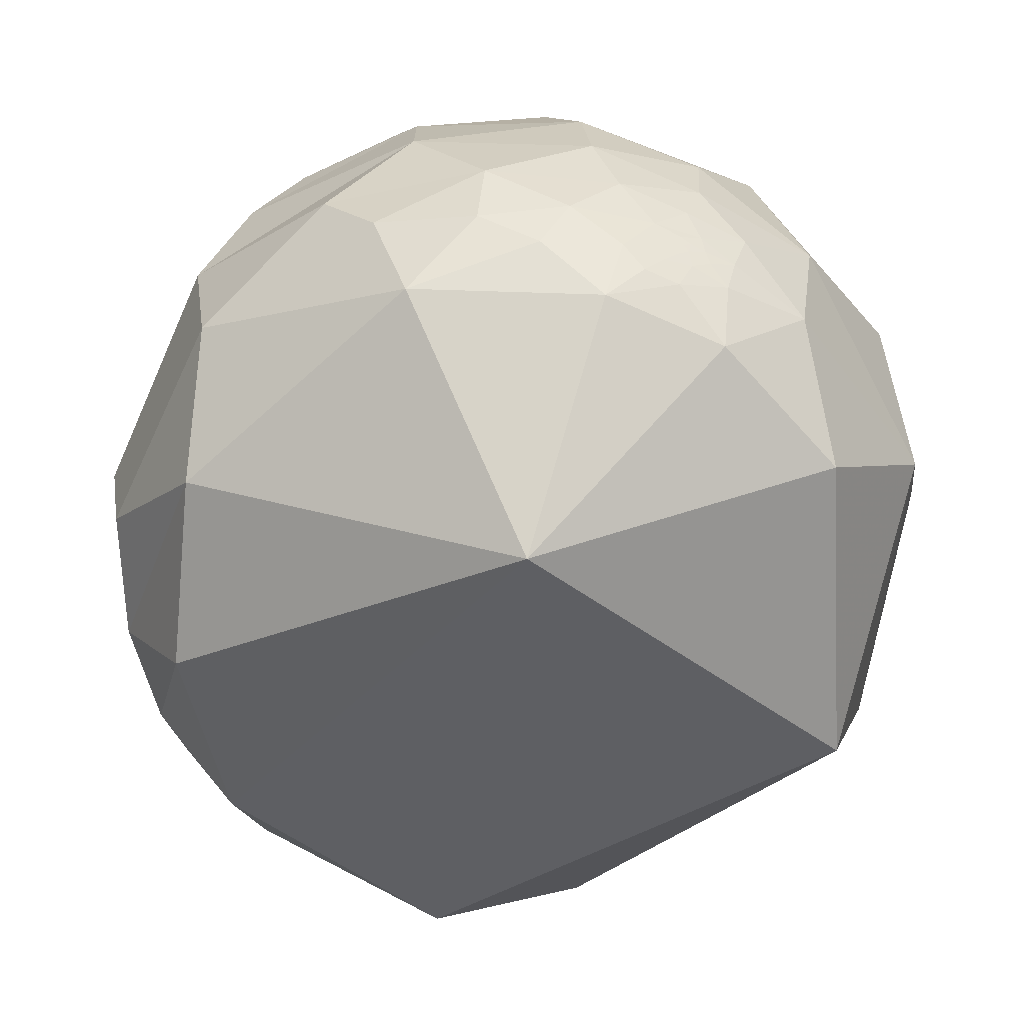
<metadata>
{"format":"obj","ext":"obj","renderer":"f3d","projection":"perspective","resolution":1024,"background":"white","views":[{"elev":1.1,"azim":-17.7,"up":"+Z"}]}
</metadata>
<code>
v -0.7898 0.6102 0.06305
v -0.8235 0.5657 0.0429
v -0.6492 0.1054 0.7532
v -0.682 0.7199 -0.1289
v -0.7739 0.6206 -0.1263
v -0.7149 0.6143 -0.3339
v -0.873 0.439 0.2126
v -0.5693 0.7969 -0.2021
v -0.6448 0.7631 -0.04448
v -0.4981 0.7694 -0.4
v -0.1968 0.9332 -0.3005
v -0.3285 0.9302 -0.1639
v -0.155 0.9852 -0.0736
v 0.2937 0.9559 -0.005197
v -0.08261 0.9661 0.2446
v 0.6853 0.5466 0.4812
v 0.8144 0.5801 -0.01489
v 0.2523 0.7452 0.6173
v -0.5959 0.6192 -0.5113
v 0.2291 0.7605 -0.6076
v -0.7575 0.5256 -0.3872
v -0.8566 0.4867 -0.1713
v -0.3031 0.653 -0.6941
v 0.5416 0.3512 -0.7637
v 0.07834 0.528 -0.8456
v -0.6706 0.5377 -0.511
v -0.9722 0.2068 0.1098
v -0.8484 -0.2768 0.4513
v -0.5222 0.5394 -0.6606
v 0.8646 -0.1376 -0.4833
v 0.2201 0.1902 -0.9568
v 0.5819 -0.6183 -0.5283
v -0.2173 0.4969 -0.8402
v -0.894 0.3431 -0.288
v -0.9999 0.009858 0.00941
v -0.91 -0.4026 0.09915
v -0.7612 0.4721 -0.4447
v -0.6837 0.4874 -0.5431
v -0.4146 0.3637 -0.8342
v -0.2527 -0.1476 -0.9562
v -0.2876 -0.9559 -0.05925
v -0.6392 0.7634 0.09339
v -0.4434 0.8776 0.1823
v -0.3409 0.9399 0.01713
v -0.1537 0.7775 0.6098
v -0.3059 0.9015 0.3061
v -0.4097 0.7726 0.4851
v -0.5356 0.8041 0.2579
v -0.5439 0.838 0.04436
v -0.5921 0.7625 0.2607
v -0.596 0.7895 0.1463
v -0.637 0.7261 0.259
v -0.621 0.6661 0.4131
v -0.6743 0.6333 0.3799
v -0.694 0.7025 0.1576
v -0.7105 0.5534 0.4347
v -0.6248 0.499 0.6006
v -0.6065 0.5916 0.5312
v -0.5819 0.7173 0.3832
v -0.5173 0.71 0.4779
v -0.5752 0.6407 0.5085
v -0.5546 0.5821 0.5945
v -0.5499 0.612 0.5684
v -0.5418 0.6296 0.5568
v -0.5492 0.6694 0.5003
v -0.5177 0.6386 0.5694
v -0.5383 0.5953 0.5966
v -0.5369 0.6095 0.5833
v -0.5321 0.6144 0.5826
v -0.526 0.6191 0.5831
v -0.5162 0.6145 0.5965
v -0.5292 0.6085 0.5913
v -0.5264 0.61 0.5922
v -0.5241 0.6066 0.5979
v -0.523 0.6046 0.6008
v -0.521 0.607 0.6
v -0.5296 0.6049 0.5946
v -0.523 0.6023 0.6031
v -0.5275 0.6016 0.5998
v -0.5258 0.6045 0.5985
v -0.5238 0.6004 0.6043
v -0.5308 0.6003 0.5983
v -0.5256 0.601 0.6021
v -0.5313 0.5892 0.6088
v -0.5276 0.5948 0.6064
v -0.5269 0.5969 0.6051
v -0.5248 0.5964 0.6074
v -0.5272 0.5991 0.6026
v -0.5247 0.5988 0.6051
v -0.5258 0.5984 0.6045
v -0.5258 0.5958 0.607
v -0.5262 0.5949 0.6076
v -0.5263 0.5959 0.6066
v -0.5308 0.594 0.6045
v -0.5285 0.5911 0.6094
v -0.528 0.5932 0.6077
v -0.5266 0.5941 0.6081
v -0.5271 0.5936 0.6081
v -0.532 0.6087 0.5886
v -0.5323 0.6059 0.5912
v -0.5269 0.5938 0.6081
v -0.5268 0.5939 0.6081
v -0.5271 0.5942 0.6076
v -0.5271 0.5942 0.6076
v -0.5262 0.5998 0.6028
v -0.5262 0.5977 0.6049
v -0.5094 0.8524 -0.1178
v -0.5091 0.8524 -0.1189
v -0.5108 0.8517 -0.117
v -0.5085 0.8531 -0.1172
v -0.5101 0.8523 -0.1158
v -0.5067 0.8538 -0.119
v -0.5044 0.8546 -0.1235
v -0.5149 0.8491 -0.1177
v -0.5095 0.8529 -0.1143
v -0.5126 0.8512 -0.1126
v -0.5097 0.8538 -0.1061
v -0.5075 0.854 -0.1143
v -0.5053 0.8552 -0.1158
v -0.5052 0.8549 -0.118
v -0.503 0.8571 -0.111
v -0.5085 0.8532 -0.1156
v -0.5078 0.8537 -0.116
v -0.5073 0.8539 -0.1159
v -0.5062 0.8547 -0.1154
v -0.5071 0.8541 -0.1155
v -0.5081 0.8535 -0.1157
v -0.5074 0.8539 -0.1155
v -0.5071 0.854 -0.1163
v -0.5083 0.8533 -0.1161
v -0.5082 0.8534 -0.1159
v -0.5083 0.8534 -0.1159
v -0.509 0.8529 -0.116
v -0.509 0.853 -0.1157
v -0.5065 0.8543 -0.117
v -0.5066 0.8543 -0.1163
v -0.5197 0.8488 -0.09658
v -0.5176 0.846 -0.1283
v -0.529 0.8411 -0.1133
v -0.5053 0.8591 -0.08138
v -0.4947 0.8648 -0.0864
v -0.4912 0.8585 -0.1471
v -0.5459 0.8275 -0.1314
v -0.4813 0.8761 -0.02636
v -0.4867 0.866 -0.1146
v -0.4369 0.8897 -0.1323
v -0.5435 0.8365 -0.0695
v -0.52 0.8527 -0.0496
v -0.4509 0.8634 -0.2264
v -0.5057 0.8557 0.1097
v -0.5912 0.8065 -0.006685
v -0.7207 0.4054 -0.5623
v -0.7203 0.405 -0.5631
v -0.7213 0.4041 -0.5626
v -0.7206 0.4033 -0.5639
v -0.722 0.3989 -0.5654
v -0.7207 0.4046 -0.5629
v -0.7202 0.4056 -0.5629
v -0.7196 0.4054 -0.5638
v -0.7185 0.4066 -0.5643
v -0.7193 0.4059 -0.5637
v -0.7186 0.4058 -0.5647
v -0.7159 0.406 -0.5679
v -0.7176 0.405 -0.5666
v -0.7158 0.4052 -0.5688
v -0.7182 0.4059 -0.5652
v -0.7176 0.4013 -0.5693
v -0.7142 0.4084 -0.5685
v -0.7138 0.4043 -0.5719
v -0.7239 0.4053 -0.5583
v -0.7231 0.4023 -0.5614
v -0.7237 0.3996 -0.5626
v -0.7128 0.3993 -0.5766
v -0.7189 0.3942 -0.5725
v -0.7095 0.4012 -0.5794
v -0.7293 0.3928 -0.5602
v -0.707 0.4064 -0.5788
v -0.7042 0.3939 -0.5907
v -0.7277 0.3705 -0.5772
v -0.7272 0.4111 -0.5498
v -0.7069 0.4157 -0.5722
v -0.7436 0.3734 -0.5547
v -0.6941 0.4095 -0.5921
v -0.6813 0.4229 -0.5974
v -0.702 0.43 -0.5677
v -0.7502 0.4059 -0.522
v -0.7531 0.3803 -0.5369
v -0.8304 0.3076 -0.4645
v -0.765 0.339 -0.5476
v -0.7388 0.3155 -0.5955
v -0.6914 0.3486 -0.6328
v -0.6707 0.4023 -0.6231
v -0.8802 0.08705 -0.4666
v -0.776 0.4197 -0.4709
v -0.7107 0.4456 -0.5445
v -0.79 0.2337 -0.5669
v -0.7106 0.2447 -0.6597
v -0.6564 0.2997 -0.6923
v -0.6168 0.3597 -0.7001
v -0.9637 0.05151 -0.2619
v -0.9092 -0.2711 -0.3159
v -0.7402 -0.07707 -0.668
v -0.6326 0.4468 -0.6327
v -0.5926 0.2168 -0.7758
v -0.7589 0.6295 0.1665
v -0.7788 0.5383 0.322
v -0.7316 0.6632 0.1577
v -0.7336 0.6249 0.2672
v -0.7254 0.6863 0.0517
v -0.7239 0.3492 0.595
v -0.5082 0.1485 0.8484
v -0.2849 0.05495 0.957
v -0.2784 -0.06339 0.9584
v 0.05802 -0.03963 0.9975
v -0.2515 0.1131 0.9612
v -0.05325 0.1078 0.9928
v 0.4498 0.0006495 0.8931
v 0.03753 0.225 0.9736
v 0.1799 0.09959 0.9786
v 0.4249 0.2874 0.8584
v 0.02055 0.4708 0.882
v -0.8077 -0.01794 0.5893
v 0.06504 -0.2855 0.9562
v 0.8739 0.04462 0.4841
v -0.3469 -0.2806 0.8949
v 0.9226 0.241 -0.3011
v 0.9771 -0.2037 0.06166
v 0.8143 -0.3583 0.4566
v 0.505 -0.2752 0.8181
v -0.5792 -0.3518 0.7353
v 0.02216 -0.4852 0.8741
v 0.2967 -0.4599 0.8369
v -0.5096 -0.5286 0.6789
v 0.799 -0.5851 0.1392
v 0.5338 -0.5671 0.6272
v -0.4834 -0.703 0.5215
v -0.2527 -0.5399 0.8029
v 0.2436 -0.6002 0.7618
v 0.4289 -0.7735 0.4666
v 0.4592 -0.8783 0.1329
v -0.1647 0.2972 0.9405
v -0.397 0.4733 0.7864
v -0.2865 0.5311 0.7974
v -0.4159 0.4116 0.8109
v -0.3272 0.3148 0.891
v -0.4043 0.3477 0.846
v -0.4698 0.4208 0.776
v -0.3738 0.2773 0.8851
v -0.3717 0.2174 0.9026
v -0.4262 0.3237 0.8447
v -0.5459 0.502 0.6708
v -0.5018 0.3683 0.7827
v -0.5032 0.4938 0.7092
v -0.4701 0.5052 0.7237
v -0.5323 0.5793 0.6173
v -0.5203 0.5458 0.6568
v -0.4591 0.6077 0.648
v -0.5209 0.576 0.63
v -0.505 0.58 0.6392
v -0.5029 0.6082 0.6141
v -0.5127 0.599 0.6151
v -0.5106 0.589 0.6264
v -0.5182 0.5994 0.6101
v -0.5145 0.594 0.6184
v -0.5213 0.6025 0.6043
v -0.5125 0.5884 0.6254
v -0.5184 0.5942 0.6149
v -0.5212 0.5992 0.6077
v -0.5195 0.5886 0.6194
v -0.5264 0.5861 0.6159
v -0.5236 0.5935 0.6112
v -0.5229 0.5948 0.6106
v -0.5217 0.5929 0.6134
v -0.5223 0.5965 0.6095
v -0.5219 0.5944 0.6118
v -0.5251 0.5949 0.6085
v -0.5252 0.594 0.6094
v -0.526 0.5926 0.6101
v -0.5091 0.5852 0.6311
v -0.5087 0.5853 0.6313
v -0.5102 0.587 0.6286
v -0.5267 0.5937 0.6083
v -0.5208 0.5934 0.6138
v -0.2964 0.157 0.9421
v -0.2972 0.1568 0.9418
v -0.296 0.1566 0.9423
v -0.2945 0.156 0.9428
v -0.2991 0.1585 0.941
v -0.288 0.1538 0.9452
v -0.2965 0.156 0.9422
v -0.2989 0.1591 0.9409
v -0.3031 0.1653 0.9385
v -0.3011 0.1593 0.9402
v -0.293 0.1562 0.9433
v -0.2957 0.1657 0.9408
v -0.2915 0.1575 0.9435
v -0.2947 0.1573 0.9426
v -0.281 0.1604 0.9462
v -0.2977 0.1595 0.9412
v -0.2975 0.1583 0.9415
v -0.2972 0.1576 0.9417
v -0.2972 0.1582 0.9416
v -0.2978 0.1582 0.9414
v -0.2975 0.1587 0.9415
v -0.2963 0.1577 0.942
v -0.2977 0.1576 0.9415
v -0.2975 0.1578 0.9416
v -0.2976 0.1576 0.9416
v -0.2983 0.1581 0.9413
v -0.2985 0.1582 0.9412
v -0.2983 0.158 0.9413
v -0.298 0.1577 0.9414
v -0.2953 0.1586 0.9422
v -0.2954 0.1578 0.9422
v -0.3017 0.158 0.9402
v -0.3085 0.1667 0.9365
v -0.3077 0.1821 0.9339
v -0.3145 0.1796 0.9321
v -0.2671 0.1698 0.9486
v -0.3213 0.1767 0.9304
v -0.2935 0.1939 0.9361
v -0.2435 0.2012 0.9488
v -0.247 0.1484 0.9576
v -0.2958 0.1505 0.9433
v -0.3311 0.2139 0.919
v -0.1785 0.13 0.9753
v -0.1468 0.1736 0.9738
v 0.132 -0.772 0.6218
v 0.131 -0.7723 0.6216
v 0.132 -0.7723 0.6214
v 0.1322 -0.7727 0.6208
v 0.1327 -0.7723 0.6212
v 0.1322 -0.7722 0.6215
v 0.1325 -0.7721 0.6215
v 0.1327 -0.772 0.6216
v 0.1324 -0.7714 0.6224
v 0.1328 -0.7718 0.6218
v 0.1325 -0.7718 0.6219
v 0.1335 -0.7718 0.6217
v 0.1346 -0.7718 0.6215
v 0.1339 -0.7719 0.6215
v 0.1331 -0.7718 0.6218
v 0.1335 -0.7721 0.6214
v 0.1312 -0.7691 0.6255
v 0.1294 -0.773 0.6211
v 0.1328 -0.7733 0.62
v 0.1349 -0.7731 0.6198
v 0.1296 -0.7714 0.623
v 0.1348 -0.7744 0.6181
v 0.1392 -0.7744 0.6172
v 0.1391 -0.7735 0.6184
v 0.1386 -0.7715 0.621
v 0.1481 -0.7766 0.6123
v 0.1242 -0.776 0.6184
v 0.1215 -0.7707 0.6255
v 0.1185 -0.7868 0.6057
v 0.1215 -0.7605 0.6379
v 0.09246 -0.7738 0.6266
v 0.1401 -0.7595 0.6353
v 0.1398 -0.7663 0.6271
v 0.1589 -0.7601 0.6301
v 0.1398 -0.7507 0.6457
v 0.1919 -0.7669 0.6125
v -0.009129 -0.7821 0.6231
v 0.08019 -0.8028 0.5909
v 0.1459 -0.8029 0.578
v 0.1955 -0.7872 0.5849
v 0.08447 -0.7313 0.6768
v -0.1024 -0.6932 0.7135
v 0.03682 -0.6336 0.7728
v 0.1922 -0.7392 0.6455
v 0.179 -0.6849 0.7063
v 0.02611 -0.8233 0.5671
v 0.1013 -0.8392 0.5343
v 0.2254 -0.8171 0.5306
v 0.2617 -0.7675 0.5852
v -0.3063 -0.657 0.6889
v -0.1925 -0.7539 0.6282
v -0.07745 -0.8585 0.5069
v 0.316 -0.6974 0.6432
v 0.1854 -0.8988 0.3971
v -0.5689 0.372 0.7335
v -0.4452 0.1851 0.8761
v -0.5916 0.2861 0.7537
v -0.553 0.3053 0.7752
v -0.6692 0.425 0.6095
v -0.4539 0.2498 0.8553
f 1 2 7
f 7 3 210
f 26 38 37
f 5 7 2
f 4 8 10
f 149 10 8
f 11 10 149
f 11 13 14
f 18 14 15
f 16 17 14
f 11 20 10
f 20 11 14
f 20 14 17
f 21 22 6
f 7 5 22
f 7 27 222
f 27 7 22
f 23 10 20
f 17 226 20
f 21 19 26
f 19 23 29
f 29 26 19
f 30 32 31
f 33 25 31
f 33 23 25
f 23 33 29
f 28 35 36
f 35 27 34
f 31 40 39
f 38 26 29
f 64 69 70
f 36 35 200
f 201 41 36
f 12 44 13
f 15 44 46
f 46 44 43
f 47 43 48
f 50 59 48
f 48 49 51
f 151 9 42
f 151 42 51
f 151 51 49
f 52 53 59
f 51 52 50
f 52 51 42
f 55 54 52
f 56 57 54
f 45 46 47
f 58 62 61
f 62 63 61
f 63 64 61
f 61 64 65
f 59 65 60
f 255 67 62
f 63 62 67
f 257 66 260
f 68 69 64
f 70 73 76
f 70 71 66
f 68 67 82
f 70 69 73
f 75 265 76
f 74 73 80
f 78 75 80
f 83 81 80
f 77 82 79
f 68 63 67
f 108 113 114
f 77 100 82
f 67 94 82
f 67 84 94
f 84 67 255
f 255 270 84
f 82 86 88
f 86 82 85
f 88 86 106
f 89 105 90
f 92 93 86
f 93 91 86
f 91 93 92
f 95 94 84
f 84 270 95
f 92 85 97
f 96 85 94
f 72 69 99
f 77 72 99
f 54 58 53
f 257 60 66
f 101 85 98
f 102 97 85
f 85 104 103
f 104 282 103
f 85 103 102
f 101 104 85
f 106 90 88
f 108 109 107
f 107 109 110
f 107 110 108
f 111 110 109
f 116 111 109
f 121 125 118
f 116 115 111
f 112 110 135
f 115 116 117
f 121 113 120
f 133 110 111
f 122 115 118
f 118 127 122
f 129 135 110
f 110 130 123
f 110 133 130
f 134 122 133
f 140 141 121
f 129 124 126
f 125 119 135
f 135 136 125
f 125 136 129
f 137 116 114
f 116 137 117
f 139 114 138
f 141 145 121
f 142 143 138
f 143 9 151
f 145 141 144
f 145 142 113
f 113 142 138
f 144 146 145
f 147 139 143
f 137 139 147
f 140 144 141
f 145 146 142
f 147 148 137
f 144 140 148
f 143 142 149
f 149 8 143
f 44 146 144
f 149 146 12
f 160 152 170
f 43 144 150
f 150 144 49
f 148 147 49
f 151 49 147
f 158 159 153
f 160 161 152
f 160 162 161
f 161 162 159
f 163 169 165
f 165 169 164
f 166 164 162
f 163 168 169
f 180 186 185
f 172 171 155
f 169 173 167
f 173 169 175
f 167 173 174
f 170 171 176
f 170 187 180
f 168 170 181
f 181 183 177
f 177 183 178
f 175 177 178
f 179 176 174
f 181 170 180
f 187 176 182
f 189 182 179
f 184 183 181
f 192 183 184
f 185 195 203
f 187 186 180
f 186 187 188
f 188 187 189
f 190 189 179
f 192 178 183
f 191 178 192
f 191 179 178
f 186 195 185
f 40 41 202
f 193 188 196
f 197 202 196
f 196 189 190
f 191 198 197
f 191 199 198
f 203 199 192
f 184 203 192
f 188 193 200
f 194 188 34
f 200 193 201
f 193 202 201
f 38 195 194
f 29 203 38
f 39 199 203
f 204 199 39
f 159 164 155
f 201 202 41
f 224 217 229
f 33 39 29
f 201 36 200
f 206 205 1
f 205 209 1
f 208 56 54
f 209 4 1
f 9 209 55
f 52 42 55
f 42 9 55
f 209 9 4
f 208 54 55
f 215 214 216
f 215 216 326
f 216 214 219
f 220 221 218
f 220 218 219
f 223 214 213
f 220 217 224
f 224 17 16
f 225 213 3
f 213 225 223
f 229 214 223
f 226 224 227
f 235 234 228
f 225 222 230
f 28 230 222
f 225 231 223
f 229 232 235
f 269 258 259
f 236 233 28
f 36 236 28
f 237 230 233
f 231 238 232
f 235 232 238
f 377 233 236
f 36 41 236
f 221 243 241
f 244 247 246
f 250 246 247
f 247 251 252
f 387 249 252
f 252 251 57
f 252 57 382
f 253 251 247
f 247 244 254
f 45 47 243
f 257 243 47
f 257 242 243
f 256 251 253
f 256 62 251
f 255 62 256
f 254 259 256
f 257 259 254
f 259 261 262
f 261 259 260
f 76 263 261
f 263 267 264
f 265 75 78
f 266 264 267
f 267 269 266
f 274 283 267
f 274 268 81
f 290 289 287
f 255 258 270
f 273 271 269
f 270 269 278
f 269 283 273
f 89 87 274
f 272 275 274
f 277 92 278
f 276 271 87
f 276 87 91
f 278 92 97
f 280 259 262
f 280 281 279
f 98 96 278
f 278 97 102
f 101 278 282
f 284 285 286
f 287 284 286
f 285 284 288
f 284 297 305
f 297 284 294
f 299 295 292
f 296 289 298
f 299 291 303
f 310 311 309
f 301 306 284
f 303 307 300
f 308 301 307
f 308 306 301
f 306 308 303
f 288 310 291
f 245 248 325
f 312 309 311
f 312 311 310
f 312 310 288
f 284 312 288
f 1 4 5
f 313 314 297
f 305 314 313
f 293 292 316
f 317 292 295
f 289 324 323
f 318 316 292
f 318 292 317
f 316 320 315
f 298 323 319
f 320 324 315
f 317 325 318
f 325 317 321
f 324 215 323
f 326 323 215
f 326 327 323
f 241 322 327
f 322 241 245
f 320 249 324
f 249 320 325
f 347 343 332
f 345 346 331
f 332 335 334
f 328 338 336
f 338 337 336
f 335 337 338
f 343 337 335
f 336 339 340
f 342 343 339
f 337 343 342
f 329 328 348
f 345 329 348
f 351 340 347
f 346 347 331
f 349 350 347
f 358 357 368
f 349 346 345
f 355 354 345
f 352 360 344
f 353 352 351
f 355 357 358
f 359 357 360
f 356 354 358
f 361 362 359
f 362 357 359
f 368 357 362
f 356 358 365
f 365 358 364
f 364 378 379
f 353 356 366
f 372 370 368
f 362 371 368
f 361 371 362
f 363 371 361
f 367 366 375
f 373 379 374
f 374 375 366
f 379 236 41
f 363 367 376
f 363 376 371
f 237 369 370
f 236 378 377
f 370 372 238
f 238 380 235
f 380 371 376
f 239 375 381
f 343 335 332
f 239 235 380
f 384 210 211
f 386 385 382
f 385 384 383
f 384 385 386
f 386 57 56
f 211 212 383
f 387 383 215
f 382 387 252
f 386 206 210
f 7 222 3
f 9 8 4
f 5 4 10
f 10 6 5
f 12 11 149
f 11 12 13
f 14 13 15
f 18 16 14
f 19 6 10
f 21 6 19
f 6 22 5
f 19 10 23
f 226 24 20
f 24 25 20
f 23 20 25
f 222 27 28
f 226 30 24
f 27 35 28
f 25 24 31
f 24 30 31
f 34 22 21
f 22 34 27
f 37 34 21
f 31 32 40
f 40 32 41
f 200 35 34
f 13 44 15
f 45 18 15
f 46 45 15
f 43 47 46
f 48 43 150
f 150 49 48
f 50 48 51
f 50 52 59
f 52 54 53
f 54 57 58
f 53 58 61
f 47 48 60
f 48 59 60
f 61 59 53
f 61 65 59
f 66 60 65
f 257 47 60
f 65 64 66
f 64 63 68
f 73 69 72
f 76 73 74
f 74 75 76
f 80 73 72
f 77 80 72
f 80 75 74
f 80 77 79
f 81 78 80
f 79 83 80
f 79 82 88
f 83 79 105
f 79 88 105
f 87 106 86
f 89 90 87
f 106 87 90
f 89 83 105
f 89 81 83
f 91 87 86
f 92 86 85
f 82 94 85
f 95 96 94
f 68 100 99
f 99 69 68
f 77 99 100
f 96 98 85
f 88 90 105
f 108 110 112
f 112 113 108
f 115 117 118
f 125 121 119
f 135 119 120
f 120 112 135
f 113 112 120
f 125 126 118
f 118 123 127
f 118 128 123
f 123 128 124
f 118 126 128
f 124 128 126
f 129 123 124
f 123 129 110
f 123 130 127
f 127 130 131
f 130 132 131
f 131 132 127
f 122 127 132
f 122 132 130
f 122 130 133
f 115 122 134
f 115 134 133
f 125 129 126
f 129 136 135
f 138 114 113
f 145 113 121
f 139 137 114
f 140 117 137
f 148 140 137
f 9 143 8
f 148 49 144
f 149 142 146
f 146 44 12
f 171 152 154
f 171 154 155
f 157 154 152
f 152 153 157
f 153 155 157
f 157 155 154
f 152 158 153
f 152 159 158
f 152 161 159
f 162 164 159
f 163 164 160
f 163 165 164
f 160 164 166
f 160 166 162
f 164 169 167
f 167 155 164
f 163 160 168
f 170 152 171
f 155 156 172
f 156 167 174
f 181 177 168
f 173 175 178
f 173 178 174
f 156 174 176
f 172 156 176
f 172 176 171
f 170 176 187
f 177 169 168
f 169 177 175
f 179 174 178
f 176 179 182
f 187 182 189
f 185 184 181
f 191 190 179
f 186 188 194
f 194 195 186
f 196 188 189
f 197 196 190
f 190 191 197
f 191 192 199
f 34 188 200
f 193 196 202
f 37 38 194
f 34 37 194
f 38 203 195
f 29 39 203
f 204 198 199
f 204 197 198
f 202 197 204
f 155 167 156
f 40 204 39
f 206 208 205
f 207 208 55
f 205 207 209
f 207 205 208
f 55 209 207
f 7 206 1
f 206 56 208
f 7 210 206
f 212 211 213
f 211 3 213
f 211 210 3
f 215 212 214
f 213 214 212
f 214 217 219
f 218 216 219
f 327 326 216
f 216 218 327
f 219 217 220
f 220 224 16
f 16 18 220
f 226 17 224
f 3 222 225
f 229 217 214
f 227 224 228
f 232 229 223
f 231 232 223
f 226 227 30
f 28 233 230
f 228 234 227
f 227 234 30
f 234 32 30
f 237 231 225
f 225 230 237
f 239 234 235
f 240 234 239
f 234 240 32
f 240 41 32
f 377 237 233
f 327 218 241
f 18 221 220
f 218 221 241
f 45 221 18
f 245 241 243
f 245 243 242
f 243 221 45
f 245 242 244
f 245 244 246
f 248 246 250
f 246 248 245
f 248 250 249
f 252 250 247
f 252 249 250
f 57 251 58
f 254 244 242
f 247 254 253
f 254 256 253
f 62 58 251
f 242 257 254
f 258 255 256
f 256 259 258
f 259 257 260
f 260 66 71
f 71 261 260
f 71 76 261
f 263 264 261
f 264 262 261
f 262 264 266
f 76 265 263
f 268 267 263
f 263 265 268
f 78 268 265
f 81 268 78
f 269 267 283
f 267 268 274
f 270 258 269
f 269 271 278
f 271 273 272
f 283 274 275
f 87 271 272
f 274 87 272
f 89 274 81
f 277 278 271
f 277 271 276
f 92 276 91
f 270 278 95
f 95 278 96
f 259 280 279
f 259 279 266
f 281 280 262
f 262 266 281
f 281 266 279
f 101 98 278
f 101 282 104
f 103 282 102
f 282 278 102
f 276 92 277
f 272 273 275
f 275 273 283
f 285 287 286
f 287 294 284
f 294 287 289
f 288 291 292
f 288 293 285
f 293 288 292
f 285 293 290
f 291 299 292
f 313 295 299
f 295 313 296
f 296 313 297
f 296 297 294
f 289 296 294
f 296 298 295
f 301 302 300
f 299 303 300
f 299 300 304
f 300 302 304
f 299 304 302
f 305 302 301
f 307 301 300
f 307 303 308
f 291 306 303
f 291 309 306
f 312 284 306
f 309 312 306
f 299 305 313
f 299 302 305
f 305 297 314
f 293 315 290
f 315 293 316
f 315 289 290
f 321 317 295
f 295 298 321
f 324 289 315
f 319 321 298
f 323 298 289
f 321 319 322
f 316 318 320
f 325 320 318
f 322 319 323
f 327 322 323
f 324 249 215
f 329 330 328
f 329 331 330
f 333 328 330
f 328 333 332
f 333 330 332
f 328 332 334
f 328 334 335
f 328 335 338
f 340 339 341
f 339 336 342
f 336 337 342
f 343 341 339
f 340 341 343
f 343 347 340
f 340 344 336
f 348 328 336
f 348 336 344
f 346 349 347
f 350 353 351
f 350 349 353
f 345 354 349
f 355 345 348
f 355 358 354
f 344 355 348
f 344 360 357
f 357 355 344
f 352 344 340
f 340 351 352
f 354 356 353
f 349 354 353
f 360 361 359
f 353 360 352
f 361 360 353
f 353 363 361
f 363 353 367
f 367 353 366
f 368 369 364
f 368 370 369
f 372 368 371
f 364 369 378
f 373 365 364
f 374 365 373
f 365 374 366
f 237 377 369
f 236 379 378
f 377 378 369
f 231 370 238
f 237 370 231
f 238 372 380
f 372 371 380
f 376 239 380
f 240 239 381
f 239 376 375
f 381 375 374
f 374 379 381
f 330 331 332
f 41 240 381
f 210 384 386
f 387 385 383
f 387 382 385
f 215 383 212
f 249 387 215
f 57 386 382
f 206 386 56
f 37 21 26
f 39 33 31
f 70 66 64
f 76 71 70
f 82 100 68
f 114 109 108
f 109 114 116
f 118 117 121
f 120 119 121
f 111 115 133
f 121 117 140
f 138 143 139
f 151 147 143
f 144 43 44
f 170 168 160
f 185 181 180
f 203 184 185
f 202 204 40
f 155 153 159
f 229 228 224
f 228 229 235
f 259 266 269
f 287 285 290
f 305 301 284
f 309 291 310
f 325 321 245
f 5 2 1
f 245 321 322
f 325 248 249
f 332 331 347
f 331 329 345
f 347 350 351
f 368 364 358
f 365 366 356
f 379 373 364
f 375 376 367
f 41 381 379
f 211 383 384

</code>
